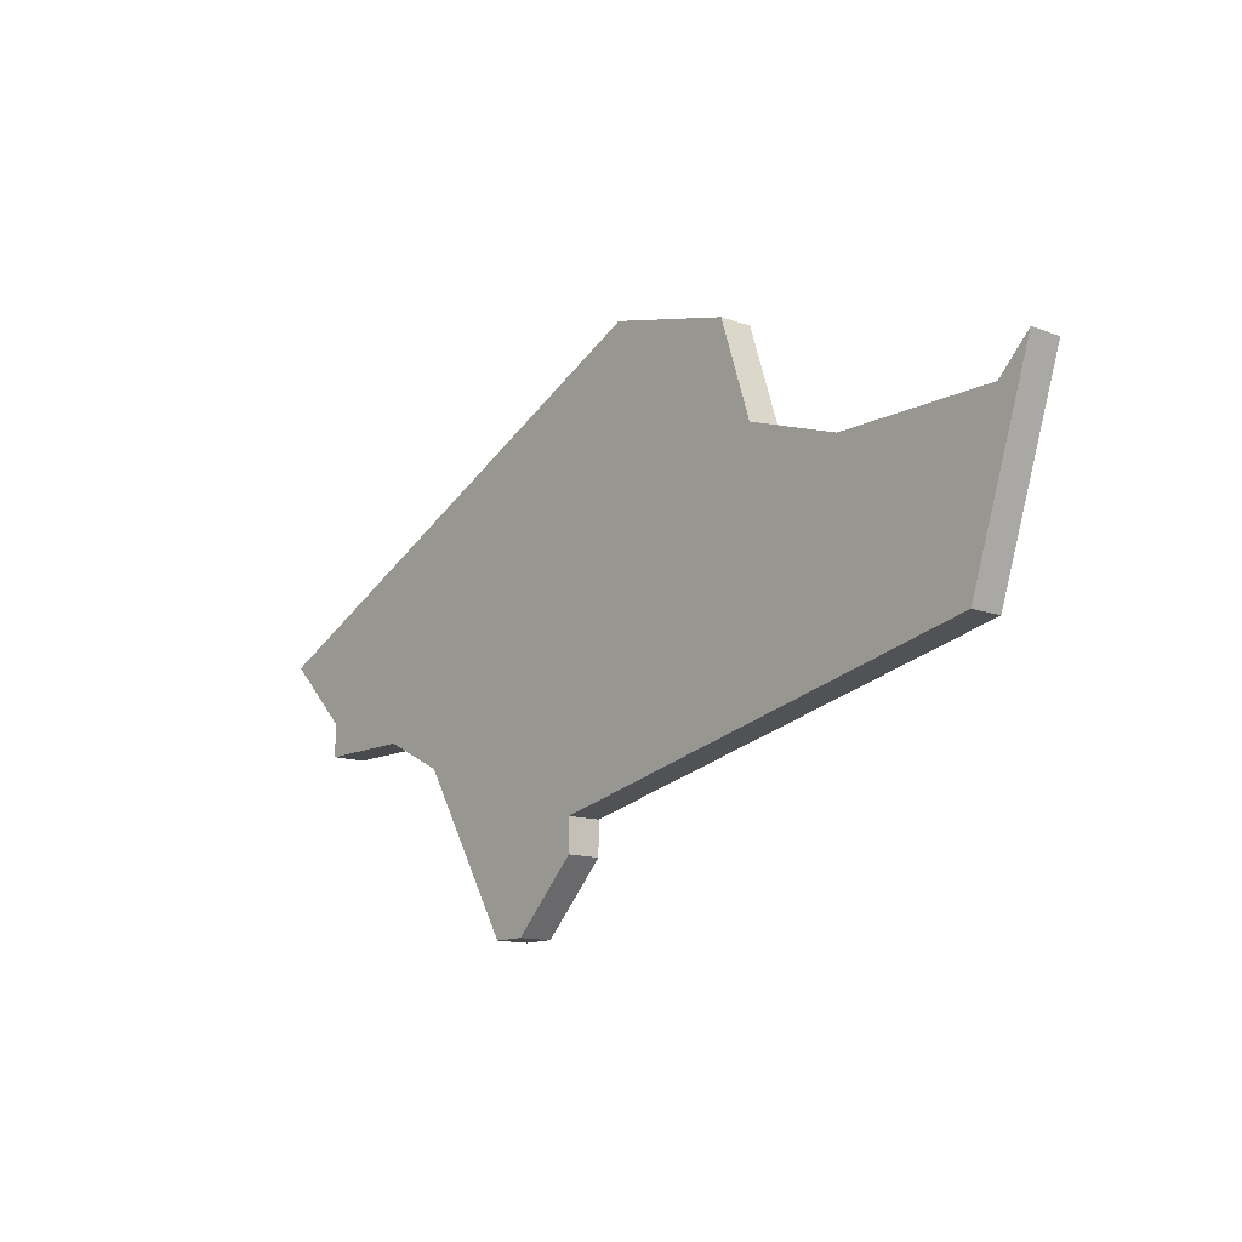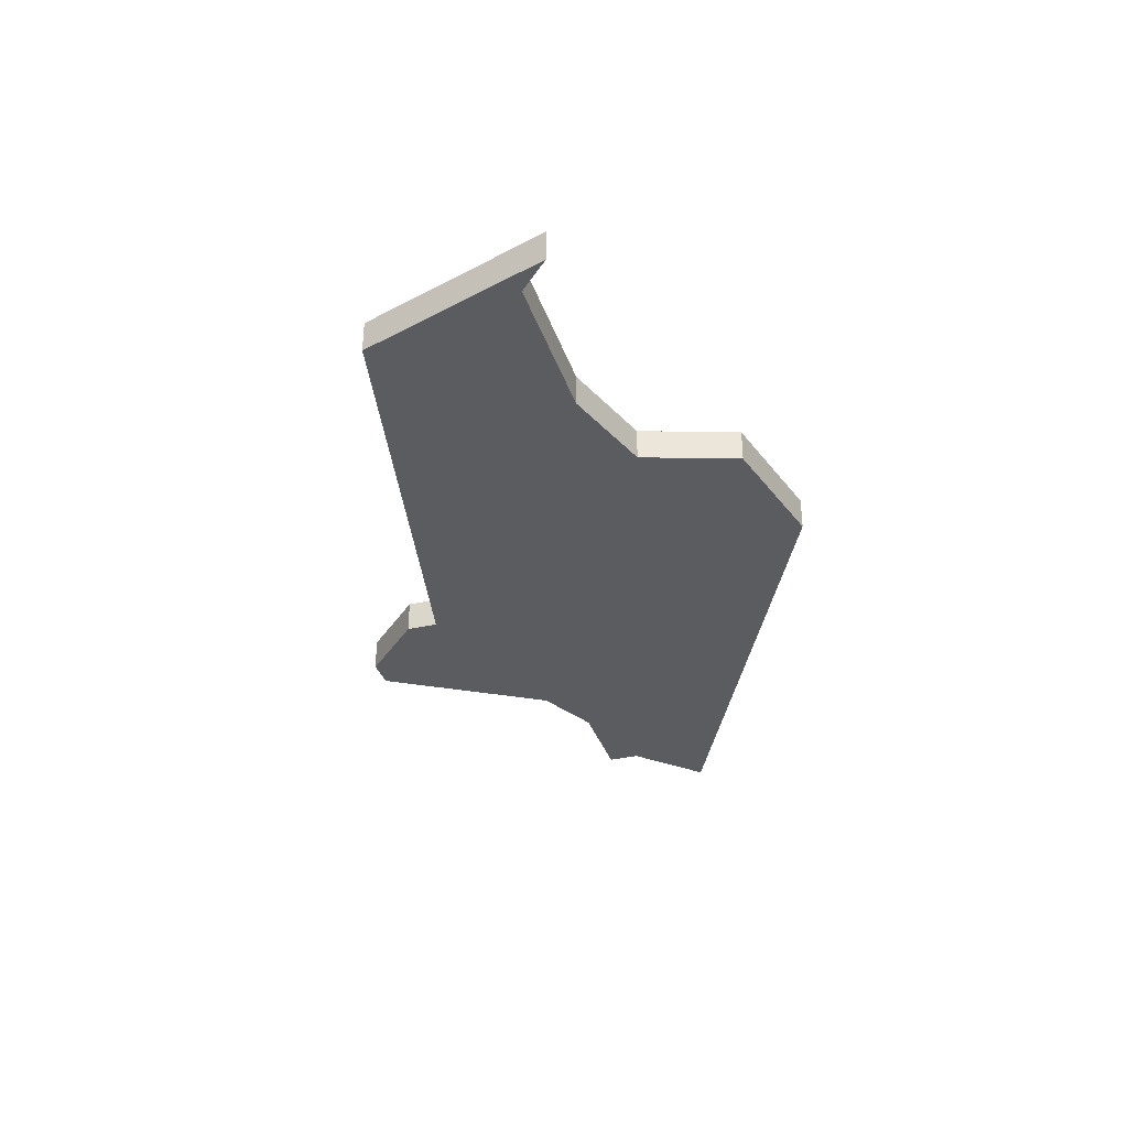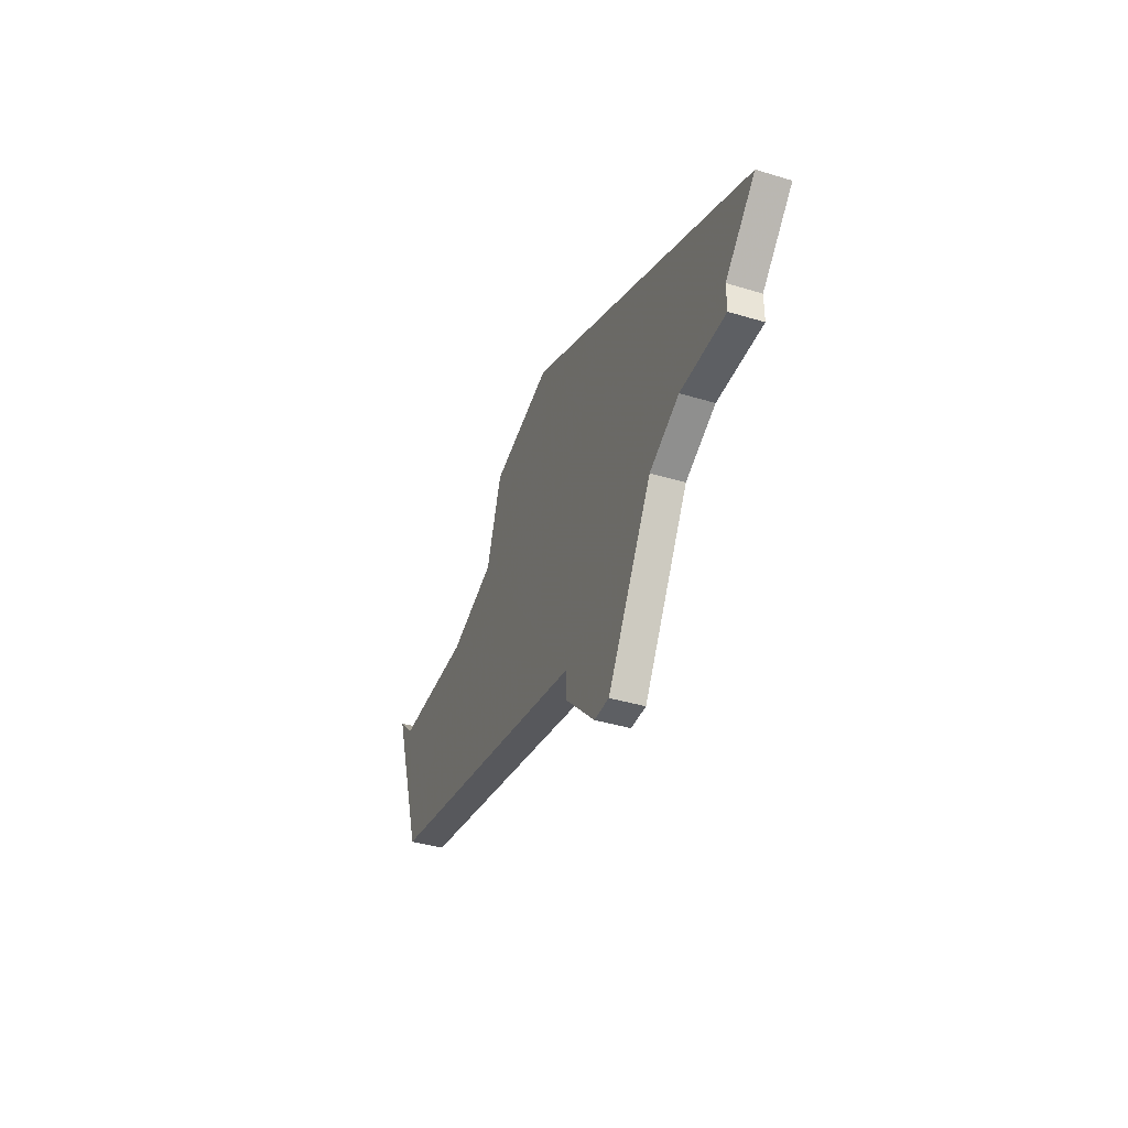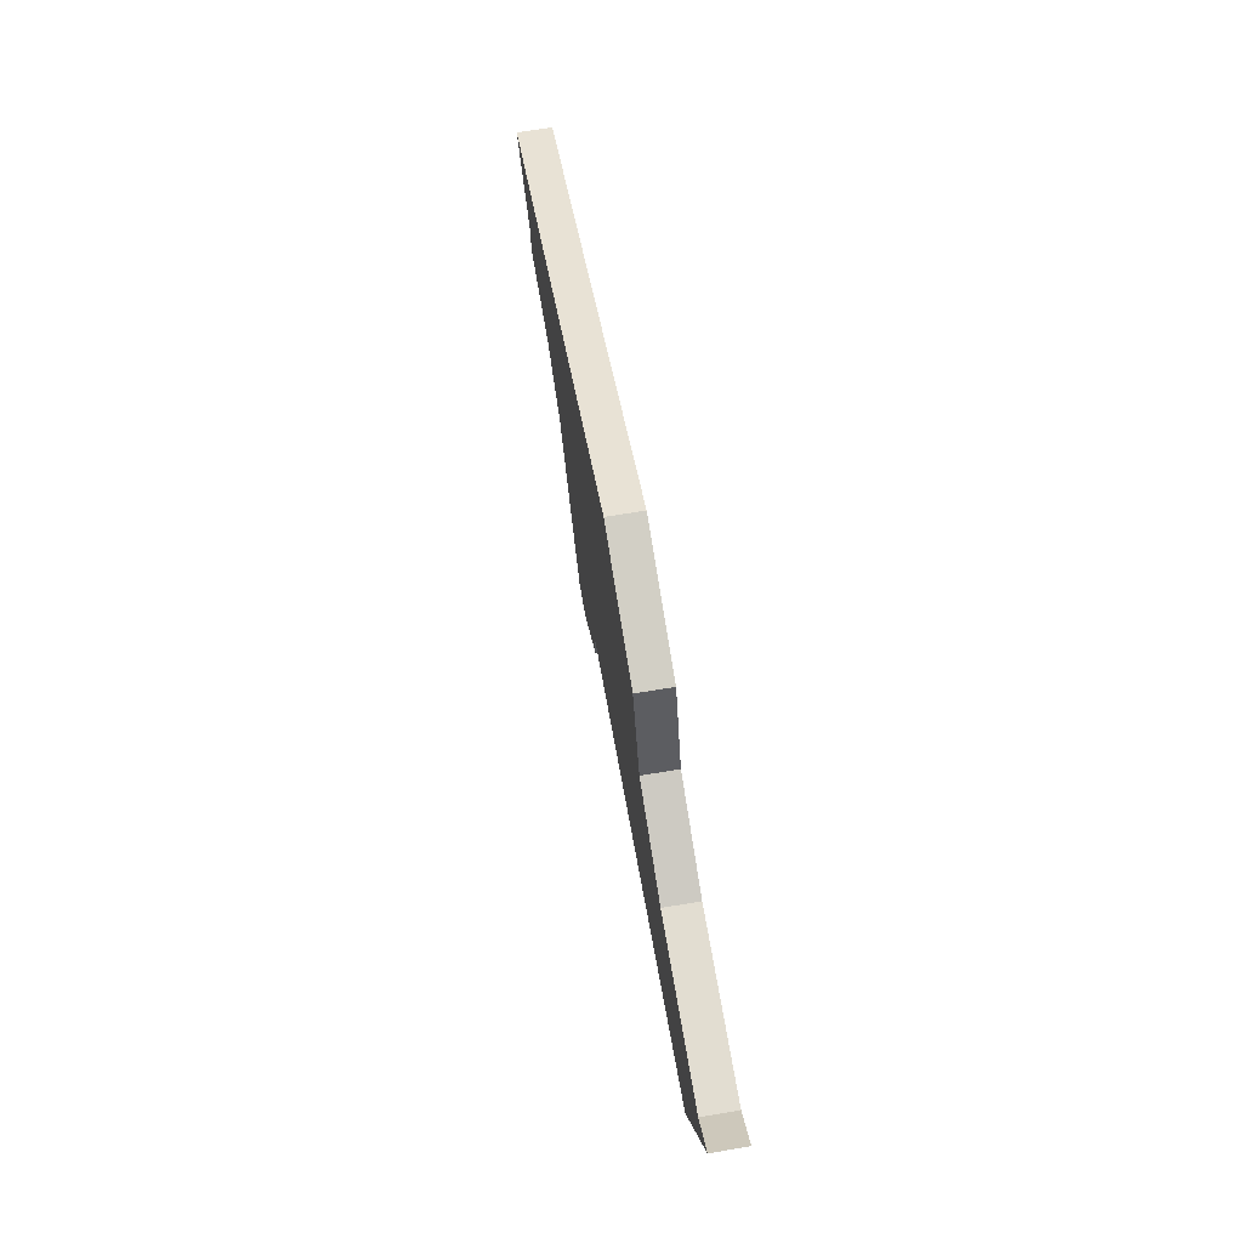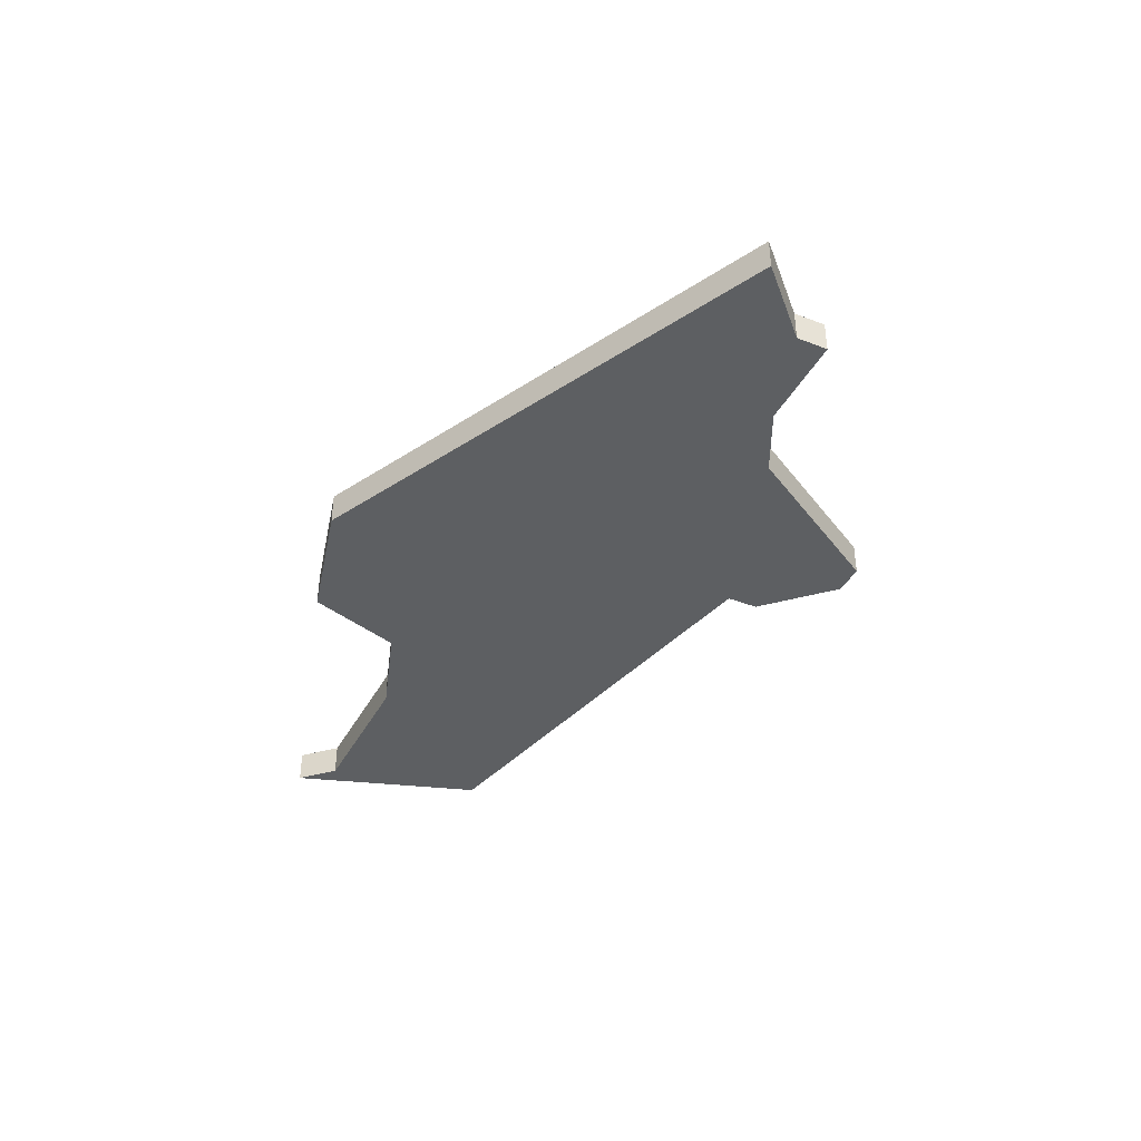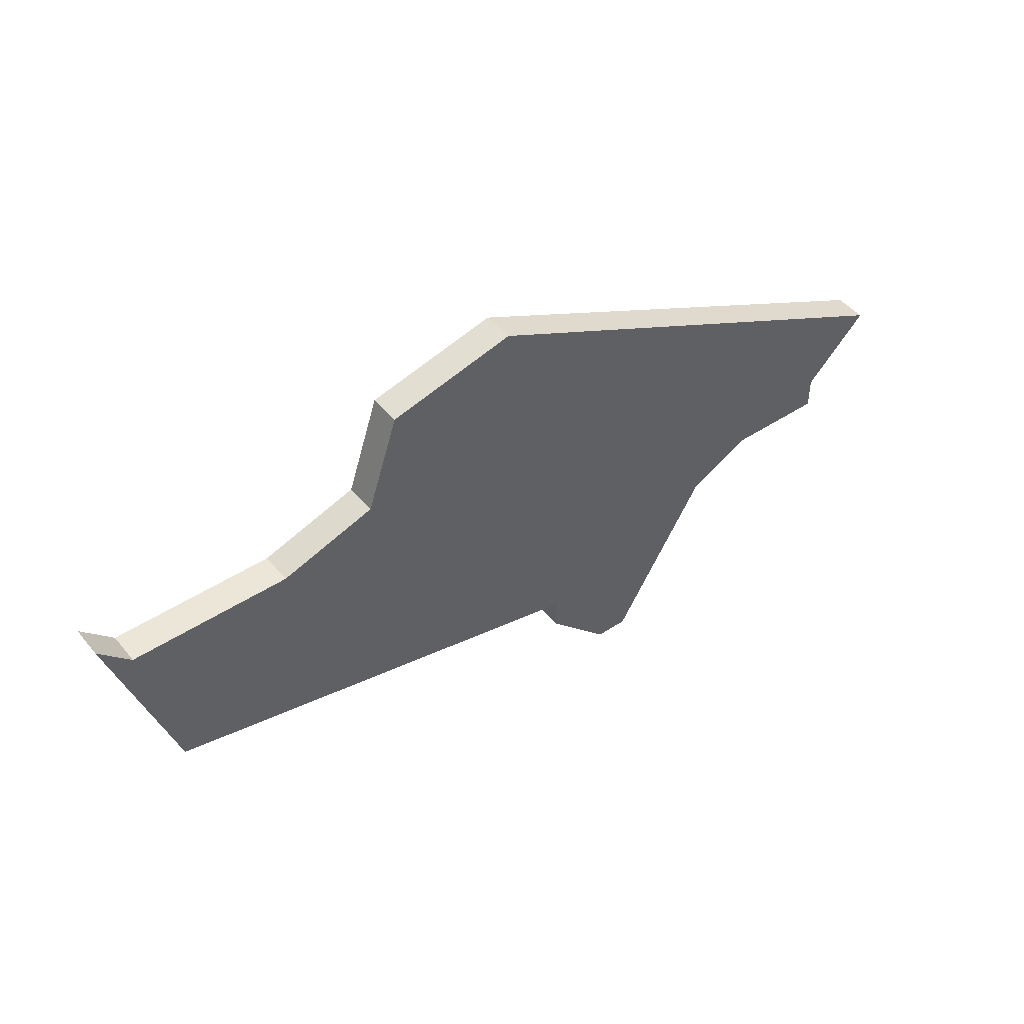
<metadata>
{"format":"obj","ext":"obj","renderer":"f3d","projection":"perspective","resolution":1024,"background":"white","views":[{"elev":-13.0,"azim":49.8,"up":"+Y"},{"elev":-34.0,"azim":107.2,"up":"+Z"},{"elev":-39.8,"azim":-110.6,"up":"+Y"},{"elev":68.5,"azim":80.4,"up":"+Y"},{"elev":-39.6,"azim":-115.8,"up":"+Z"},{"elev":46.3,"azim":143.0,"up":"+Y"}]}
</metadata>
<code>
v 2675 -847 0
v 2675 -847 1
v 2682 -851 0
v 2682 -851 1
v 2690 -840 0
v 2690 -840 1
v 2698 -845 0
v 2698 -845 1
v 2680 -850 0
v 2680 -850 1
v 2688 -853 0
v 2688 -853 1
v 2688 -854 0
v 2688 -854 1
v 2704 -844 0
v 2704 -844 1
v 2695 -844 0
v 2695 -844 1
v 2703 -845 0
v 2703 -845 1
v 2686 -856 0
v 2686 -856 1
v 2694 -841 0
v 2694 -841 1
v 2702 -850 0
v 2702 -850 1
v 2677 -849 0
v 2677 -849 1
v 2677 -850 0
v 2677 -850 1
v 2685 -856 0
v 2685 -856 1
f 31 3 11
f 31 13 21
f 3 9 5
f 1 9 27
f 29 27 9
f 9 1 5
f 13 31 11
f 17 7 11
f 25 11 7
f 7 19 25
f 15 25 19
f 17 5 23
f 17 11 5
f 3 5 11
f 12 4 32
f 22 14 32
f 6 10 4
f 28 10 2
f 10 28 30
f 6 2 10
f 12 32 14
f 12 8 18
f 8 12 26
f 26 20 8
f 20 26 16
f 24 6 18
f 6 12 18
f 12 6 4
f 2 6 1
f 1 6 5
f 28 2 27
f 27 2 1
f 30 28 29
f 29 28 27
f 10 30 9
f 9 30 29
f 4 10 3
f 3 10 9
f 32 4 31
f 31 4 3
f 22 32 21
f 21 32 31
f 14 22 13
f 13 22 21
f 12 14 11
f 11 14 13
f 26 12 25
f 25 12 11
f 16 26 15
f 15 26 25
f 20 16 19
f 19 16 15
f 8 20 7
f 7 20 19
f 18 8 17
f 17 8 7
f 6 24 5
f 5 24 23
f 24 18 23
f 23 18 17

</code>
